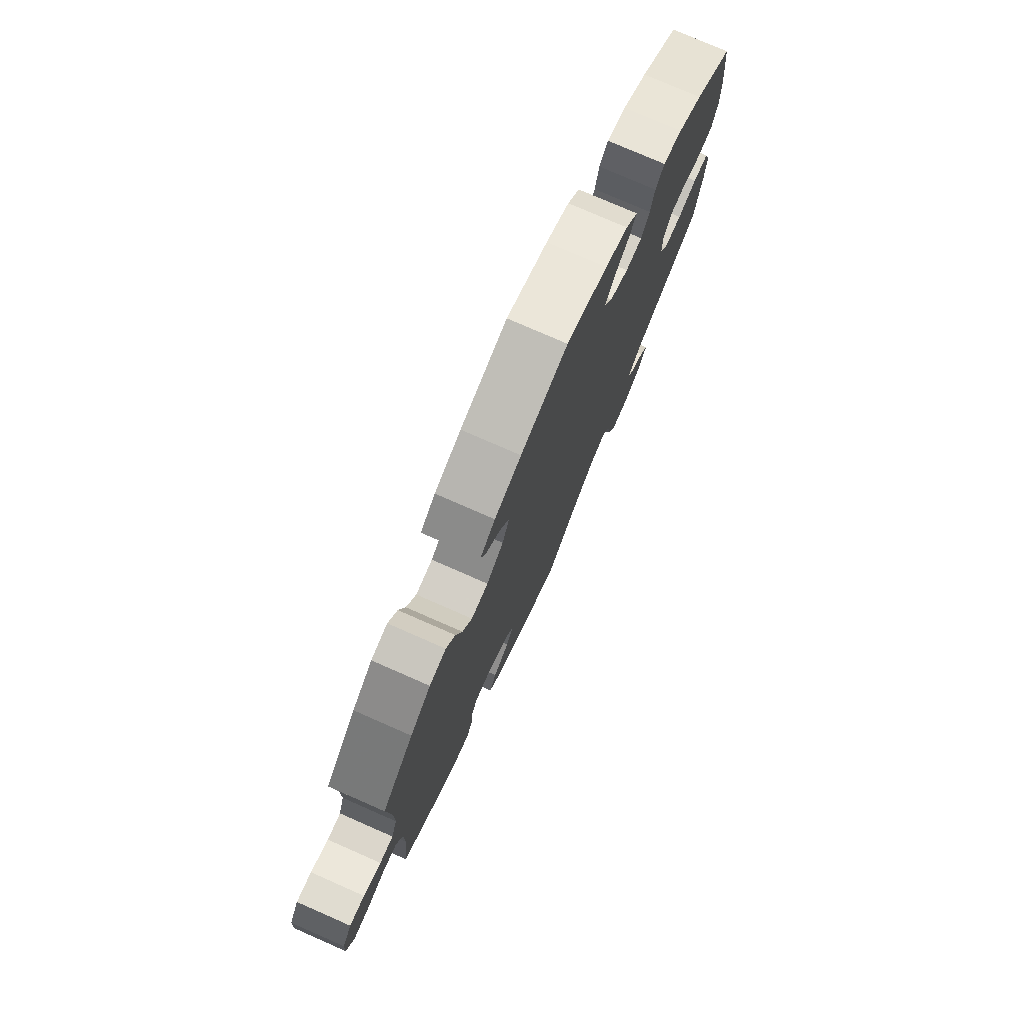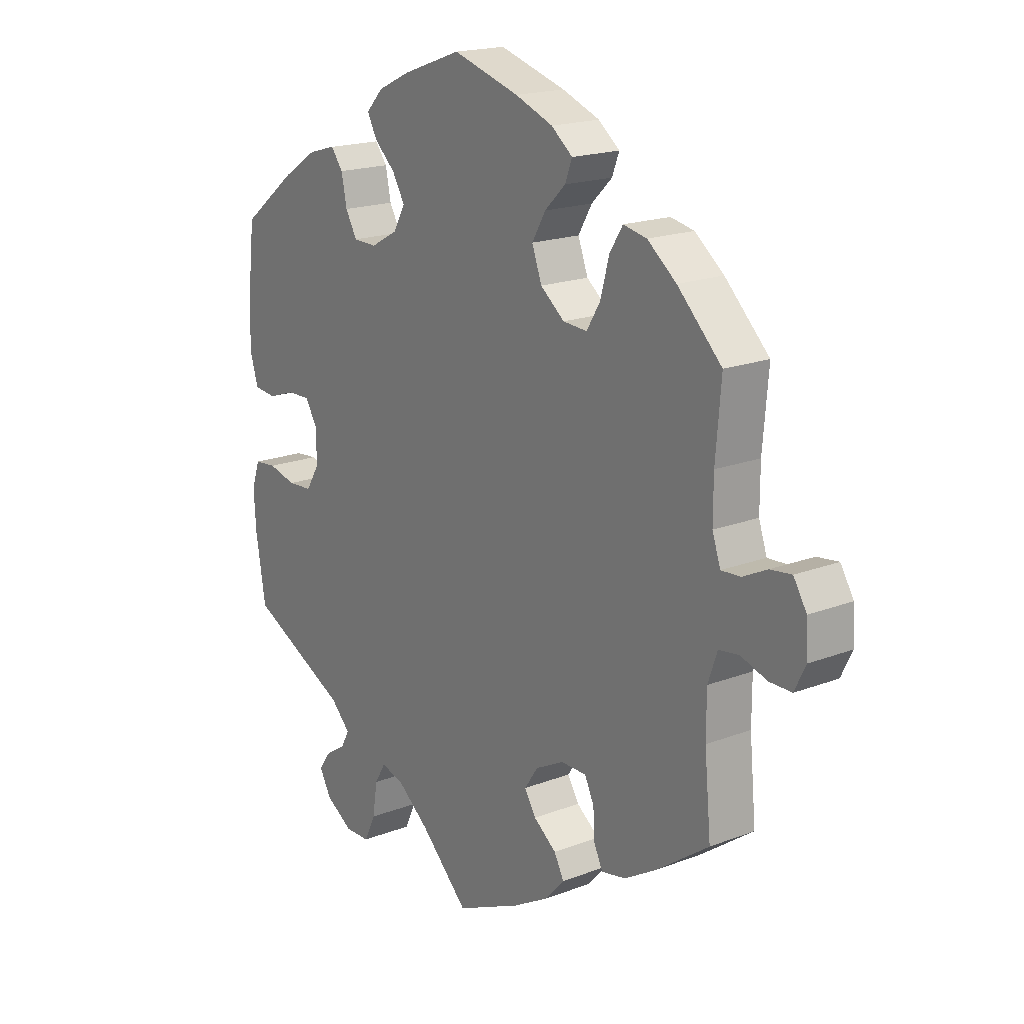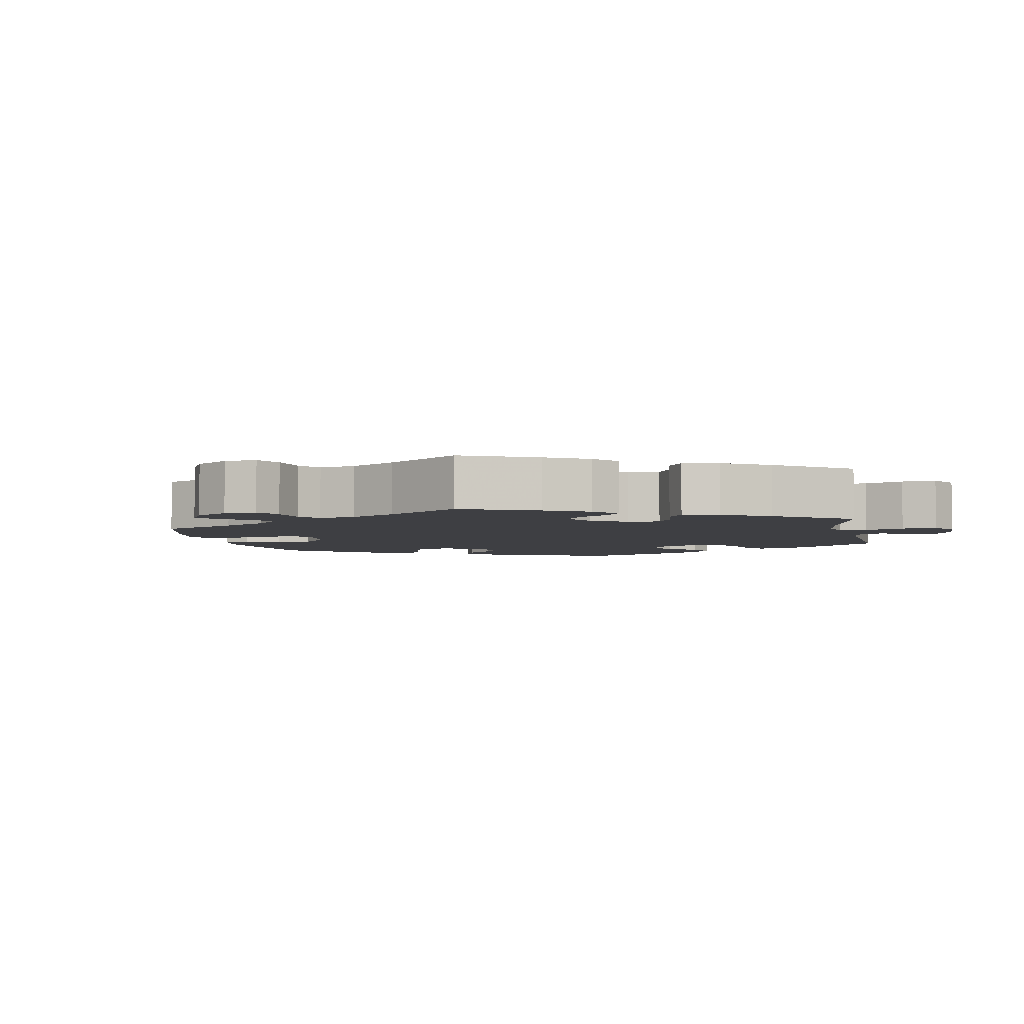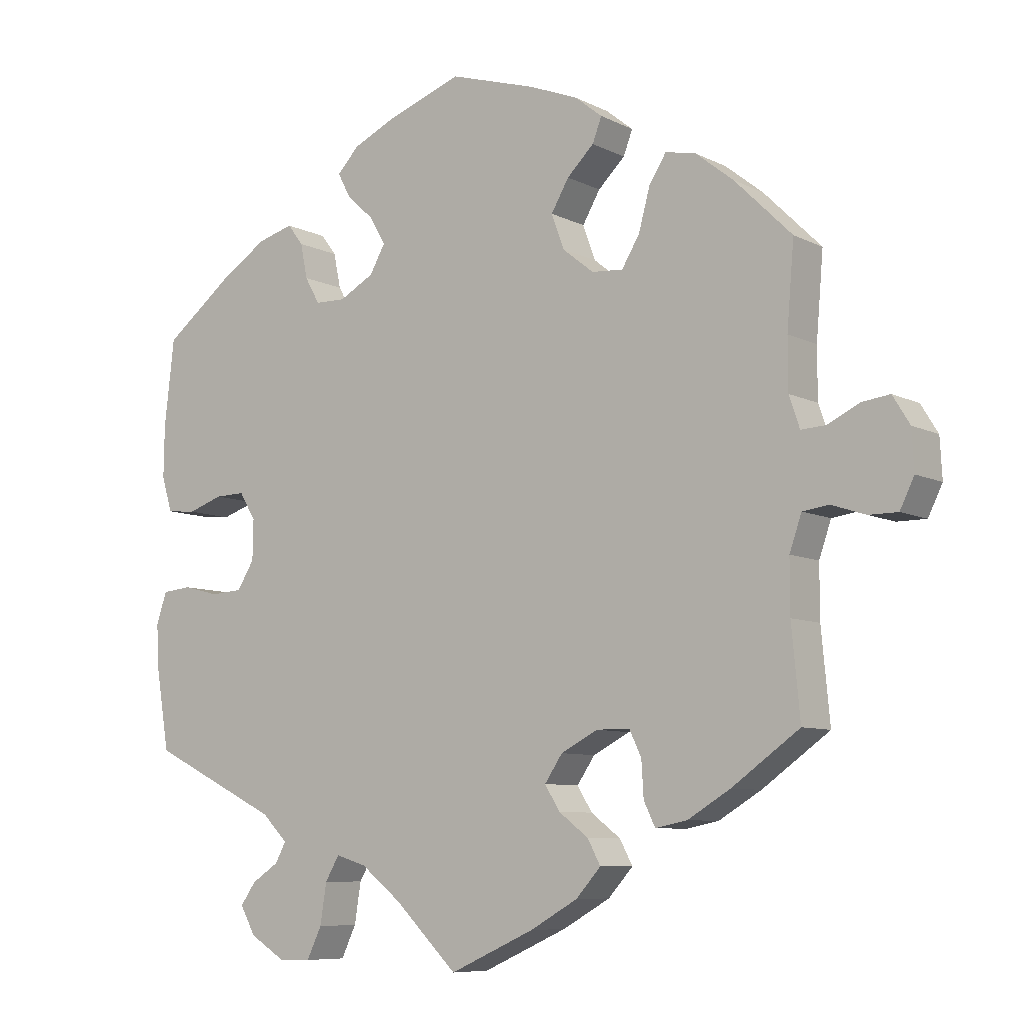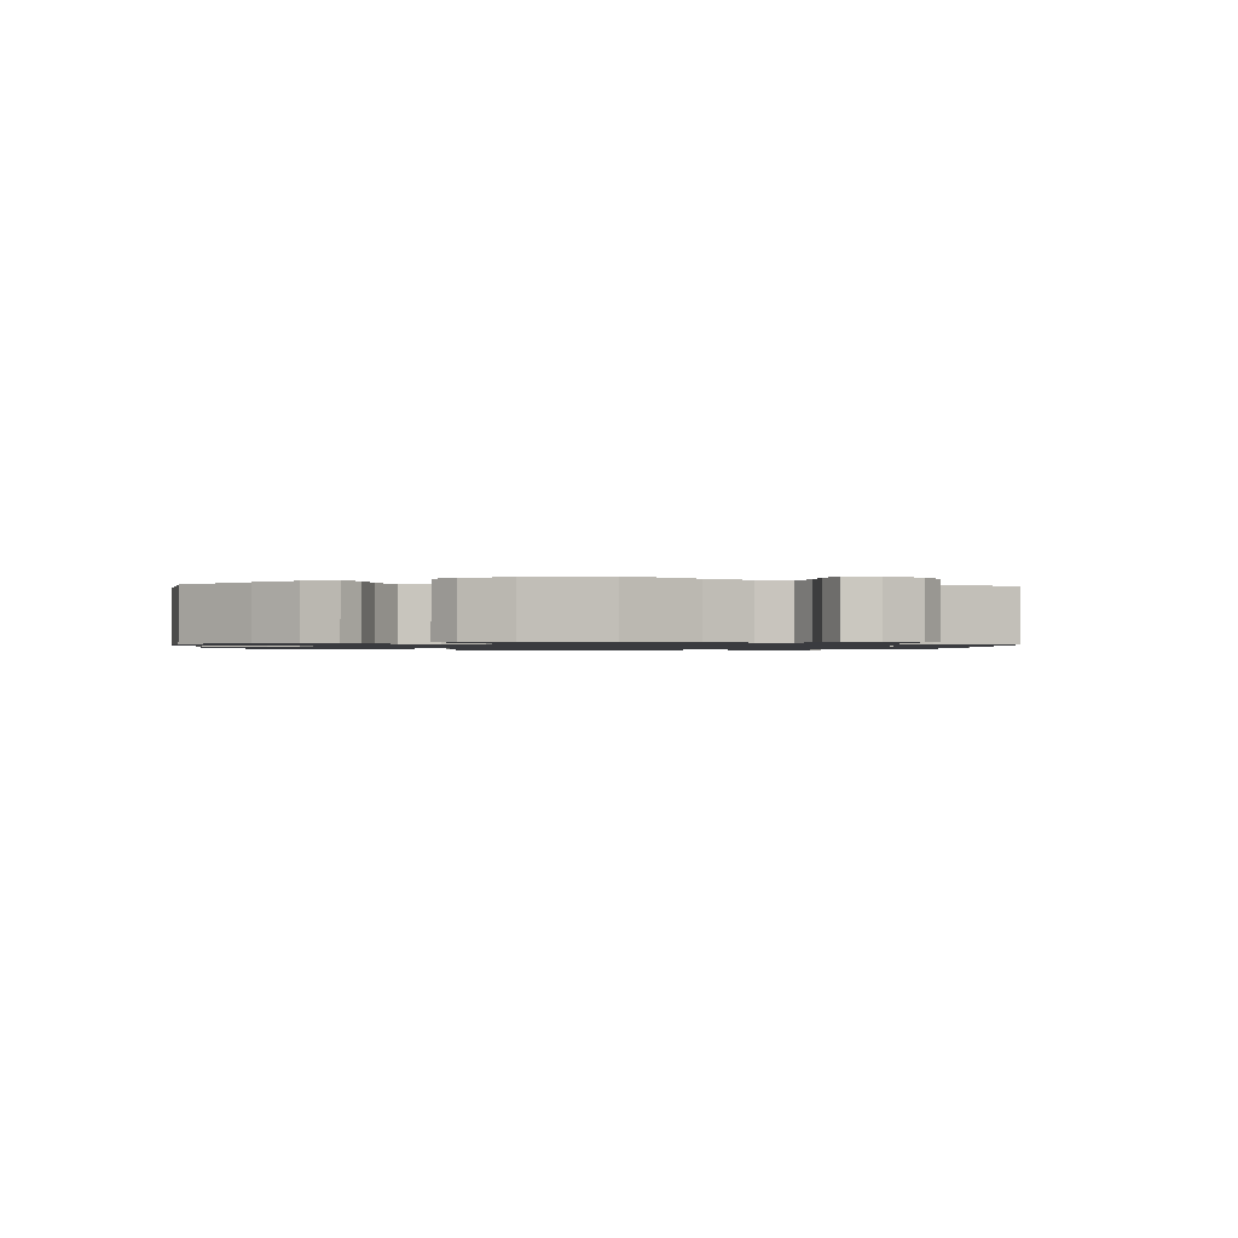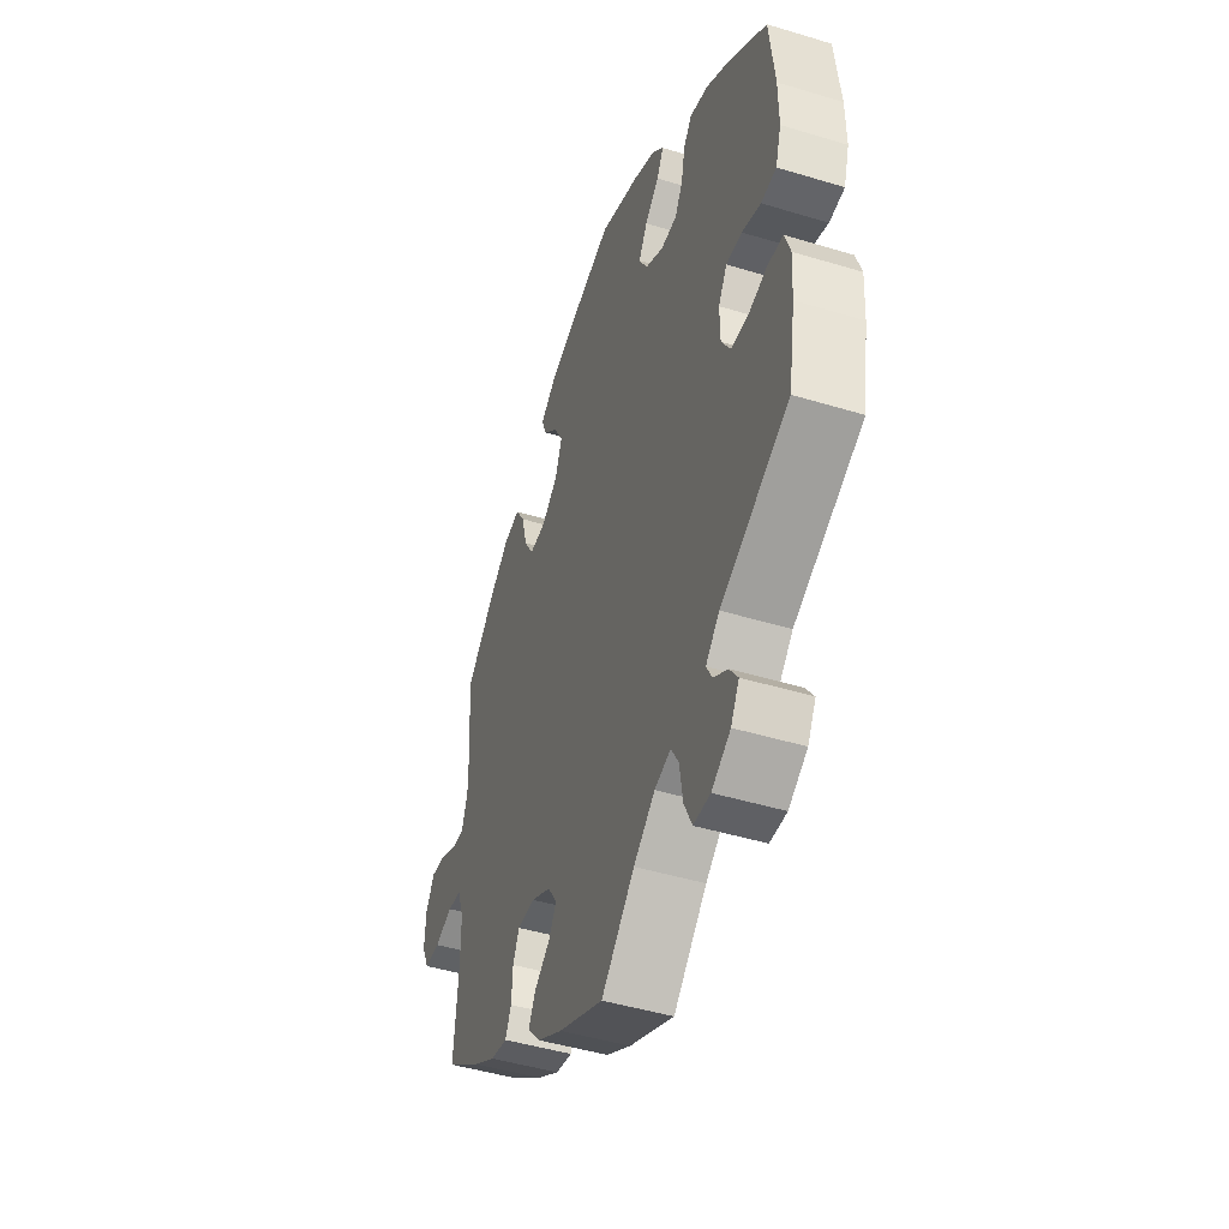
<metadata>
{"format":"obj","ext":"obj","renderer":"f3d","projection":"perspective","resolution":1024,"background":"white","views":[{"elev":76.8,"azim":113.7,"up":"+Z"},{"elev":18.4,"azim":53.5,"up":"+Z"},{"elev":-4.3,"azim":131.8,"up":"+Y"},{"elev":-8.0,"azim":36.2,"up":"+Z"},{"elev":-1.2,"azim":56.5,"up":"+Y"},{"elev":-45.9,"azim":-109.2,"up":"+Z"}]}
</metadata>
<code>
v 0.491 0.07 0.171
v 0.491 0.07 0.1
v 0.506 0.07 0.056
v 0.541 0.07 0.058
v 0.586 0.07 0.08
v 0.625 0.07 0.085
v 0.649 0.07 0.046
v 0.652 0.07 -0.01
v 0.632 0.07 -0.051
v 0.591 0.07 -0.051
v 0.543 0.07 -0.035
v 0.506 0.07 -0.04
v 0.489 0.07 -0.089
v 0.489 0.07 -0.163
v 0.501 0.07 -0.289
v 0.406 0.07 -0.357
v 0.346 0.07 -0.393
v 0.301 0.07 -0.402
v 0.285 0.07 -0.369
v 0.282 0.07 -0.319
v 0.265 0.07 -0.283
v 0.218 0.07 -0.283
v 0.166 0.07 -0.31
v 0.141 0.07 -0.347
v 0.162 0.07 -0.381
v 0.204 0.07 -0.413
v 0.222 0.07 -0.447
v 0.187 0.07 -0.486
v 0.12 0.07 -0.524
v 0 0.07 -0.578
v -0.089 0.07 -0.491
v -0.146 0.07 -0.446
v -0.189 0.07 -0.433
v -0.209 0.07 -0.467
v -0.218 0.07 -0.524
v -0.239 0.07 -0.568
v -0.284 0.07 -0.569
v -0.334 0.07 -0.538
v -0.356 0.07 -0.499
v -0.334 0.07 -0.468
v -0.296 0.07 -0.443
v -0.281 0.07 -0.415
v -0.317 0.07 -0.379
v -0.5 0.07 -0.289
v -0.518 0.07 -0.179
v -0.522 0.07 -0.113
v -0.507 0.07 -0.069
v -0.466 0.07 -0.065
v -0.415 0.07 -0.078
v -0.37 0.07 -0.075
v -0.346 0.07 -0.036
v -0.345 0.07 0.02
v -0.368 0.07 0.058
v -0.41 0.07 0.057
v -0.46 0.07 0.04
v -0.501 0.07 0.044
v -0.516 0.07 0.093
v -0.515 0.07 0.166
v -0.501 0.07 0.288
v -0.401 0.07 0.366
v -0.337 0.07 0.407
v -0.287 0.07 0.421
v -0.265 0.07 0.392
v -0.255 0.07 0.343
v -0.234 0.07 0.306
v -0.191 0.07 0.305
v -0.142 0.07 0.332
v -0.12 0.07 0.371
v -0.143 0.07 0.41
v -0.181 0.07 0.445
v -0.199 0.07 0.479
v -0.168 0.07 0.512
v -0.108 0.07 0.54
v -0.001 0.07 0.578
v 0.121 0.07 0.541
v 0.19 0.07 0.514
v 0.229 0.07 0.483
v 0.216 0.07 0.449
v 0.178 0.07 0.412
v 0.153 0.07 0.369
v 0.171 0.07 0.32
v 0.215 0.07 0.285
v 0.259 0.07 0.282
v 0.284 0.07 0.323
v 0.3 0.07 0.382
v 0.324 0.07 0.42
v 0.367 0.07 0.411
v 0.42 0.07 0.369
v 0.501 0.07 0.289
v 0.491 0 0.171
v 0.491 0 0.1
v 0.506 0 0.056
v 0.541 0 0.058
v 0.586 0 0.08
v 0.625 0 0.085
v 0.649 0 0.046
v 0.652 0 -0.01
v 0.632 0 -0.051
v 0.591 0 -0.051
v 0.543 0 -0.035
v 0.506 0 -0.04
v 0.489 0 -0.089
v 0.489 0 -0.163
v 0.501 0 -0.289
v 0.406 0 -0.357
v 0.346 0 -0.393
v 0.301 0 -0.402
v 0.285 0 -0.369
v 0.282 0 -0.319
v 0.265 0 -0.283
v 0.218 0 -0.283
v 0.166 0 -0.31
v 0.141 0 -0.347
v 0.162 0 -0.381
v 0.204 0 -0.413
v 0.222 0 -0.447
v 0.187 0 -0.486
v 0.12 0 -0.524
v 0 0 -0.578
v -0.089 0 -0.491
v -0.146 0 -0.446
v -0.189 0 -0.433
v -0.209 0 -0.467
v -0.218 0 -0.524
v -0.239 0 -0.568
v -0.284 0 -0.569
v -0.334 0 -0.538
v -0.356 0 -0.499
v -0.334 0 -0.468
v -0.296 0 -0.443
v -0.281 0 -0.415
v -0.317 0 -0.379
v -0.5 0 -0.289
v -0.518 0 -0.179
v -0.522 0 -0.113
v -0.507 0 -0.069
v -0.466 0 -0.065
v -0.415 0 -0.078
v -0.37 0 -0.075
v -0.346 0 -0.036
v -0.345 0 0.02
v -0.368 0 0.058
v -0.41 0 0.057
v -0.46 0 0.04
v -0.501 0 0.044
v -0.516 0 0.093
v -0.515 0 0.166
v -0.501 0 0.288
v -0.401 0 0.366
v -0.337 0 0.407
v -0.287 0 0.421
v -0.265 0 0.392
v -0.255 0 0.343
v -0.234 0 0.306
v -0.191 0 0.305
v -0.142 0 0.332
v -0.12 0 0.371
v -0.143 0 0.41
v -0.181 0 0.445
v -0.199 0 0.479
v -0.168 0 0.512
v -0.108 0 0.54
v -0.001 0 0.578
v 0.121 0 0.541
v 0.19 0 0.514
v 0.229 0 0.483
v 0.216 0 0.449
v 0.178 0 0.412
v 0.153 0 0.369
v 0.171 0 0.32
v 0.215 0 0.285
v 0.259 0 0.282
v 0.284 0 0.323
v 0.3 0 0.382
v 0.324 0 0.42
v 0.367 0 0.411
v 0.42 0 0.369
v 0.501 0 0.289
f 88 89 1
f 87 88 1 2
f 84 85 86 87
f 83 84 87 2
f 82 83 2 3
f 76 77 78 79
f 76 79 80
f 75 76 80
f 74 75 80
f 73 74 80 81
f 69 70 71 72
f 68 69 72 73
f 61 62 63 64
f 61 64 65
f 60 61 65
f 59 60 65
f 58 59 65 66
f 54 55 56 57
f 53 54 57 58
f 46 47 48 49
f 46 49 50
f 43 44 45 46
f 42 43 46 50
f 38 39 40 41
f 38 41 42
f 37 38 42
f 34 35 36 37
f 33 34 37 42
f 28 29 30 31
f 28 31 32
f 25 26 27 28
f 24 25 28 32
f 23 24 32 33
f 17 18 19 20
f 17 20 21
f 14 15 16 17
f 13 14 17 21
f 12 13 21 22
f 8 9 10 11
f 8 11 12
f 7 8 12
f 4 5 6 7
f 3 4 7 12
f 82 3 12 22
f 68 73 81 82
f 67 68 82 22
f 53 58 66
f 52 53 66 67
f 51 52 67 22
f 33 42 50 51
f 22 23 33 51
f 90 178 177
f 91 90 177 176
f 176 175 174 173
f 91 176 173 172
f 92 91 172 171
f 168 167 166 165
f 169 168 165
f 169 165 164
f 169 164 163
f 170 169 163 162
f 161 160 159 158
f 162 161 158 157
f 153 152 151 150
f 154 153 150
f 154 150 149
f 154 149 148
f 155 154 148 147
f 146 145 144 143
f 147 146 143 142
f 138 137 136 135
f 139 138 135
f 135 134 133 132
f 139 135 132 131
f 130 129 128 127
f 131 130 127
f 131 127 126
f 126 125 124 123
f 131 126 123 122
f 120 119 118 117
f 121 120 117
f 117 116 115 114
f 121 117 114 113
f 122 121 113 112
f 109 108 107 106
f 110 109 106
f 106 105 104 103
f 110 106 103 102
f 111 110 102 101
f 100 99 98 97
f 101 100 97
f 101 97 96
f 96 95 94 93
f 101 96 93 92
f 111 101 92 171
f 171 170 162 157
f 111 171 157 156
f 155 147 142
f 156 155 142 141
f 111 156 141 140
f 140 139 131 122
f 140 122 112 111
f 1 90 91 2
f 2 91 92 3
f 3 92 93 4
f 4 93 94 5
f 5 94 95 6
f 6 95 96 7
f 7 96 97 8
f 8 97 98 9
f 9 98 99 10
f 10 99 100 11
f 11 100 101 12
f 12 101 102 13
f 13 102 103 14
f 14 103 104 15
f 15 104 105 16
f 16 105 106 17
f 17 106 107 18
f 18 107 108 19
f 19 108 109 20
f 20 109 110 21
f 21 110 111 22
f 22 111 112 23
f 23 112 113 24
f 24 113 114 25
f 25 114 115 26
f 26 115 116 27
f 27 116 117 28
f 28 117 118 29
f 29 118 119 30
f 30 119 120 31
f 31 120 121 32
f 32 121 122 33
f 33 122 123 34
f 34 123 124 35
f 35 124 125 36
f 36 125 126 37
f 37 126 127 38
f 38 127 128 39
f 39 128 129 40
f 40 129 130 41
f 41 130 131 42
f 42 131 132 43
f 43 132 133 44
f 44 133 134 45
f 45 134 135 46
f 46 135 136 47
f 47 136 137 48
f 48 137 138 49
f 49 138 139 50
f 50 139 140 51
f 51 140 141 52
f 52 141 142 53
f 53 142 143 54
f 54 143 144 55
f 55 144 145 56
f 56 145 146 57
f 57 146 147 58
f 58 147 148 59
f 59 148 149 60
f 60 149 150 61
f 61 150 151 62
f 62 151 152 63
f 63 152 153 64
f 64 153 154 65
f 65 154 155 66
f 66 155 156 67
f 67 156 157 68
f 68 157 158 69
f 69 158 159 70
f 70 159 160 71
f 71 160 161 72
f 72 161 162 73
f 73 162 163 74
f 74 163 164 75
f 75 164 165 76
f 76 165 166 77
f 77 166 167 78
f 78 167 168 79
f 79 168 169 80
f 80 169 170 81
f 81 170 171 82
f 82 171 172 83
f 83 172 173 84
f 84 173 174 85
f 85 174 175 86
f 86 175 176 87
f 87 176 177 88
f 88 177 178 89
f 89 178 90 1

</code>
